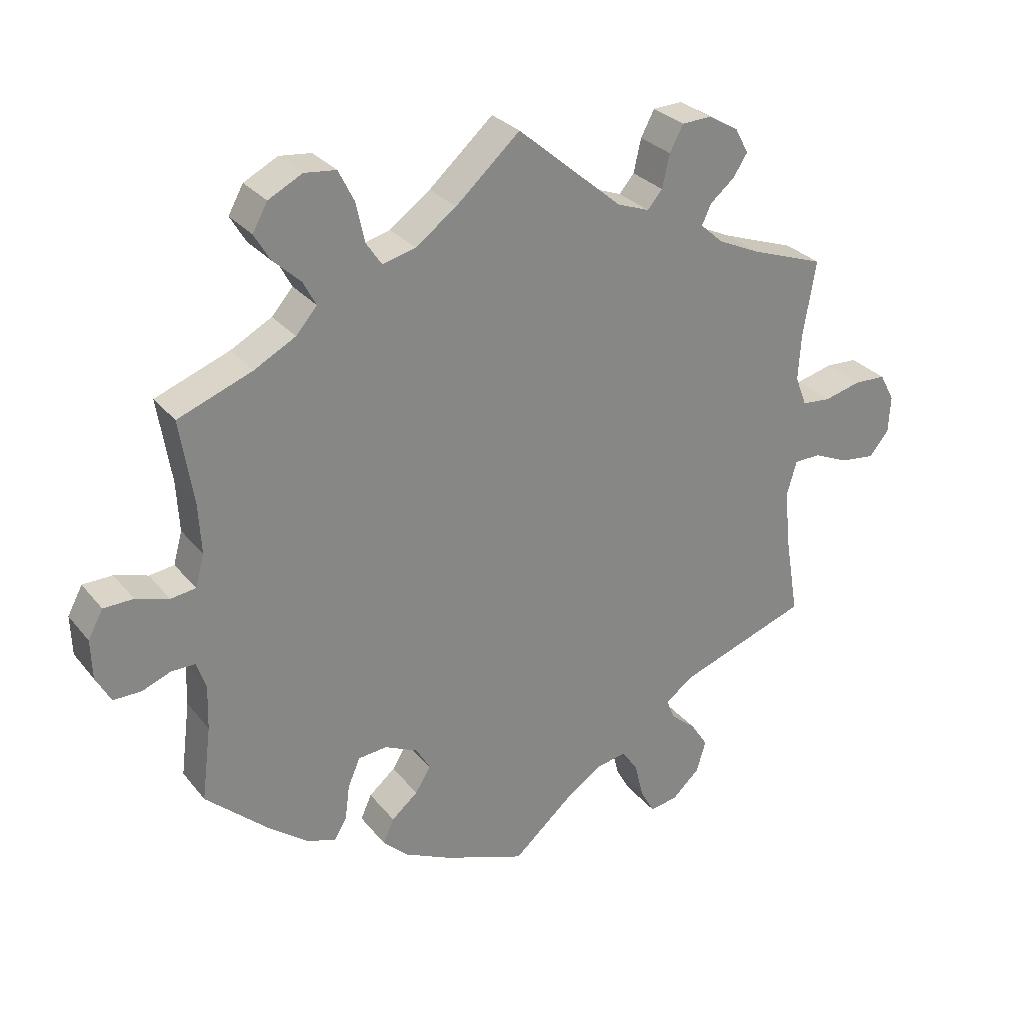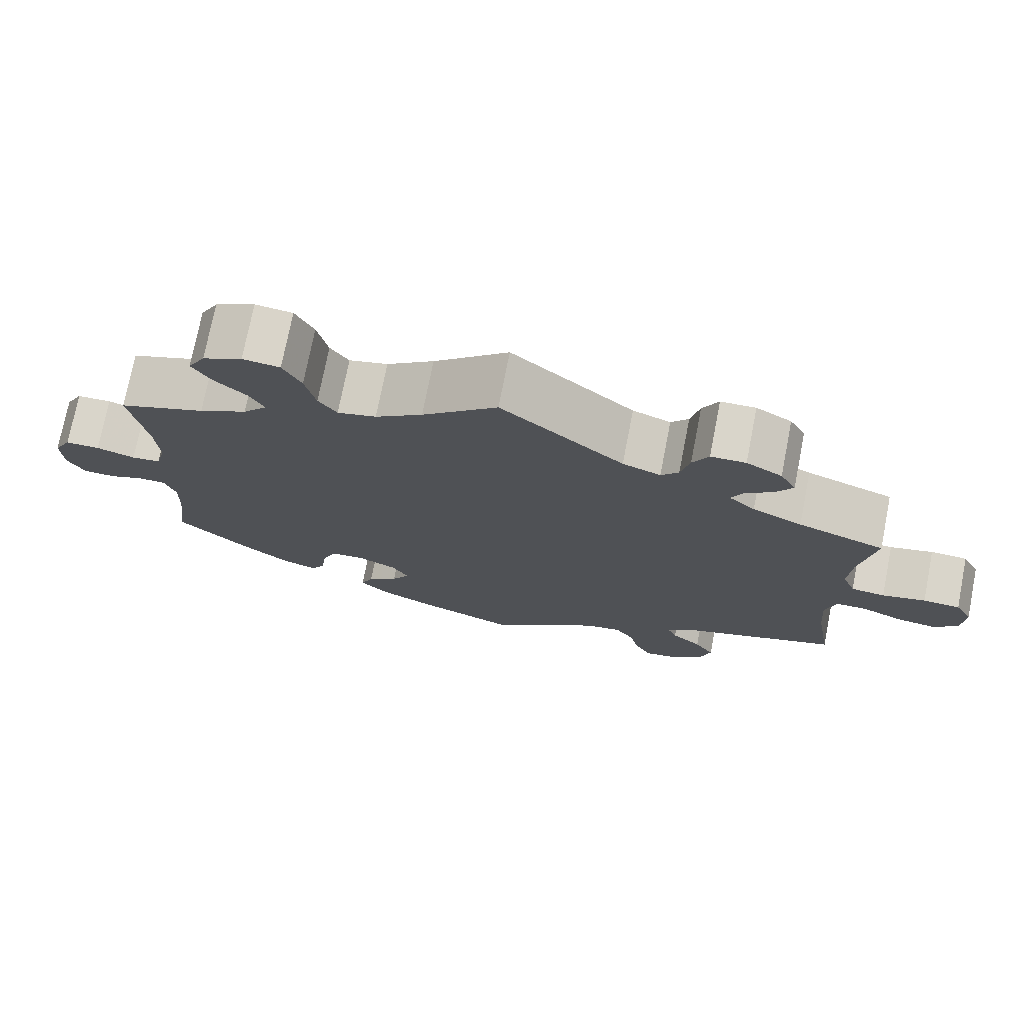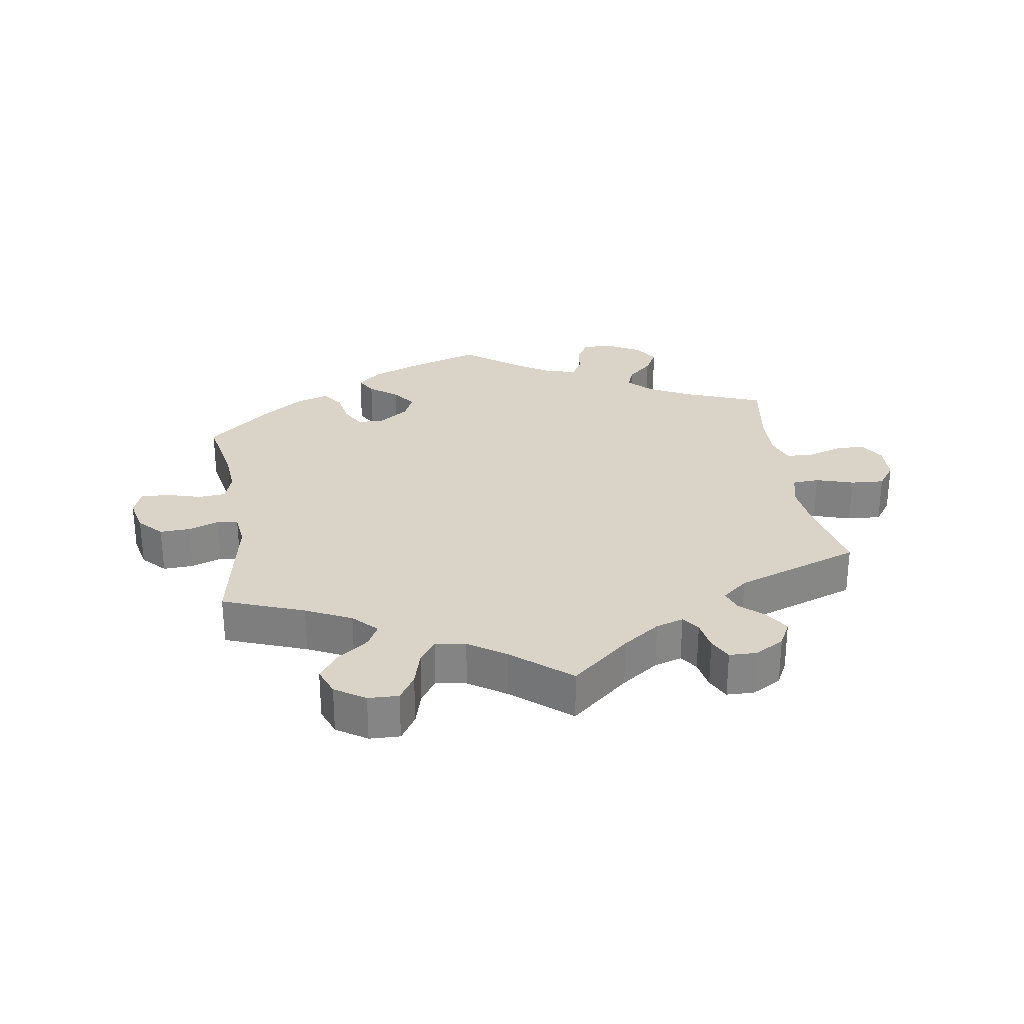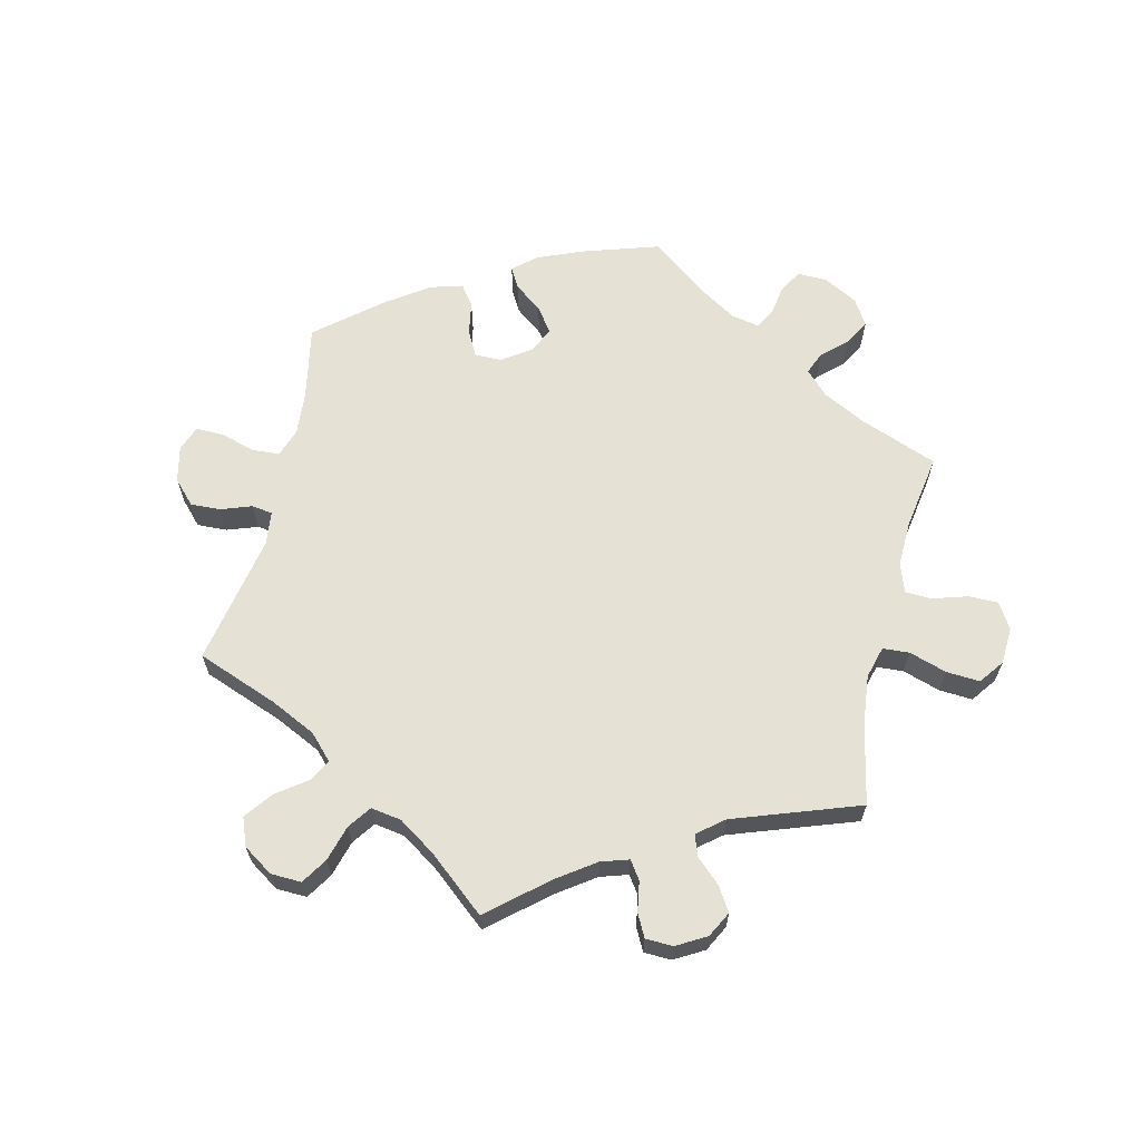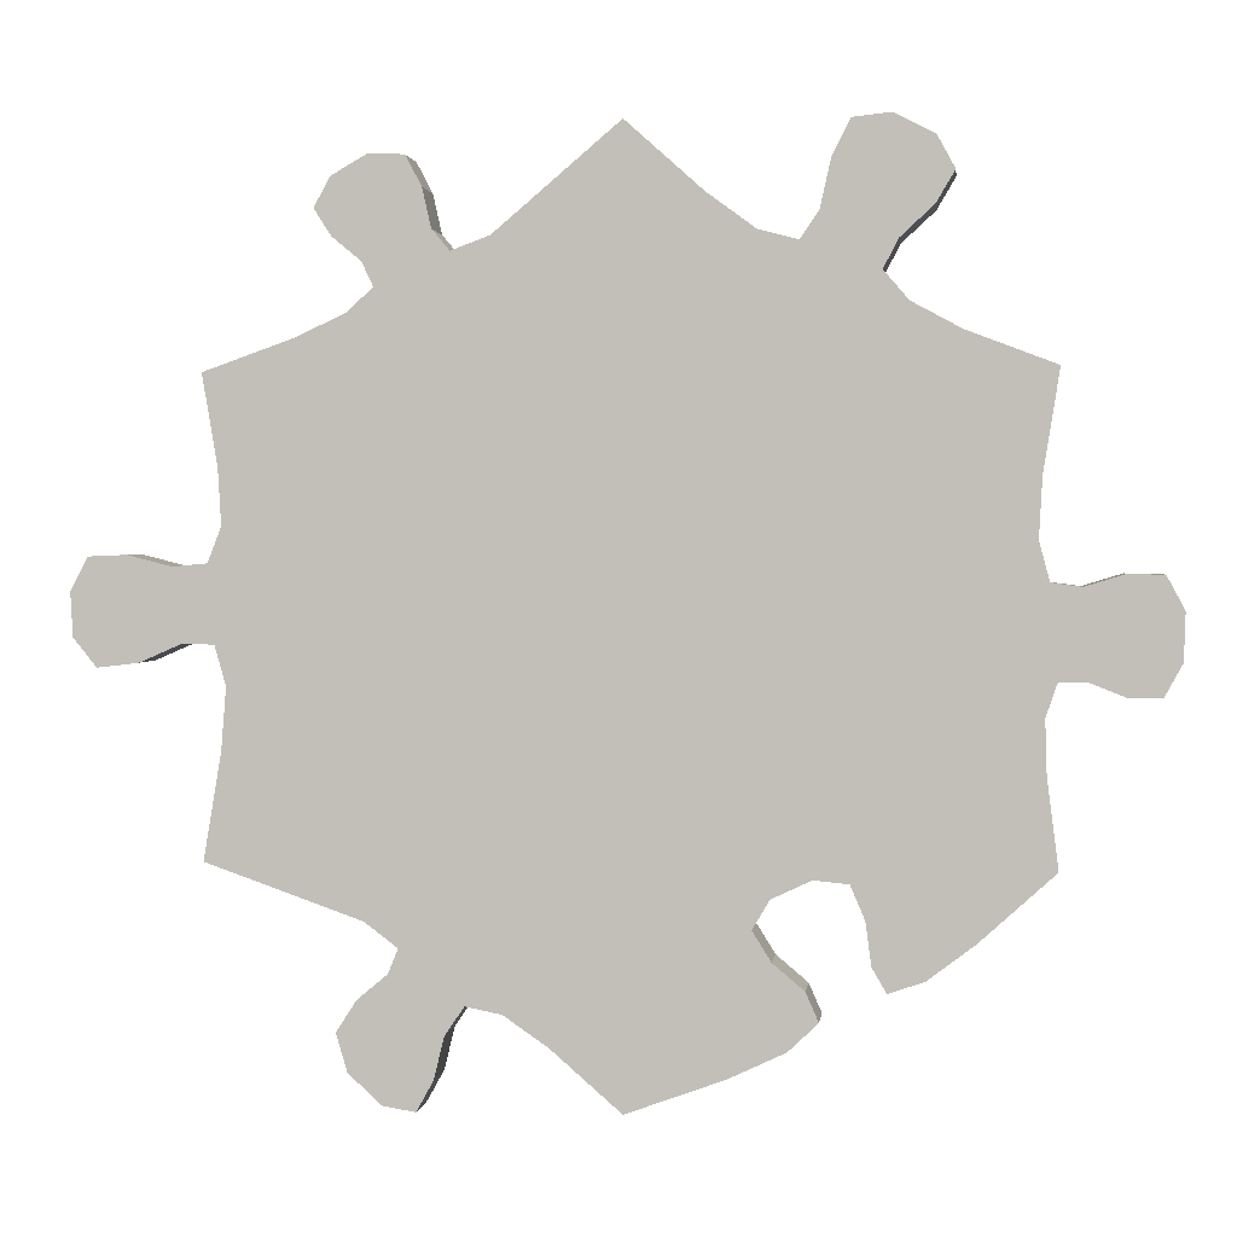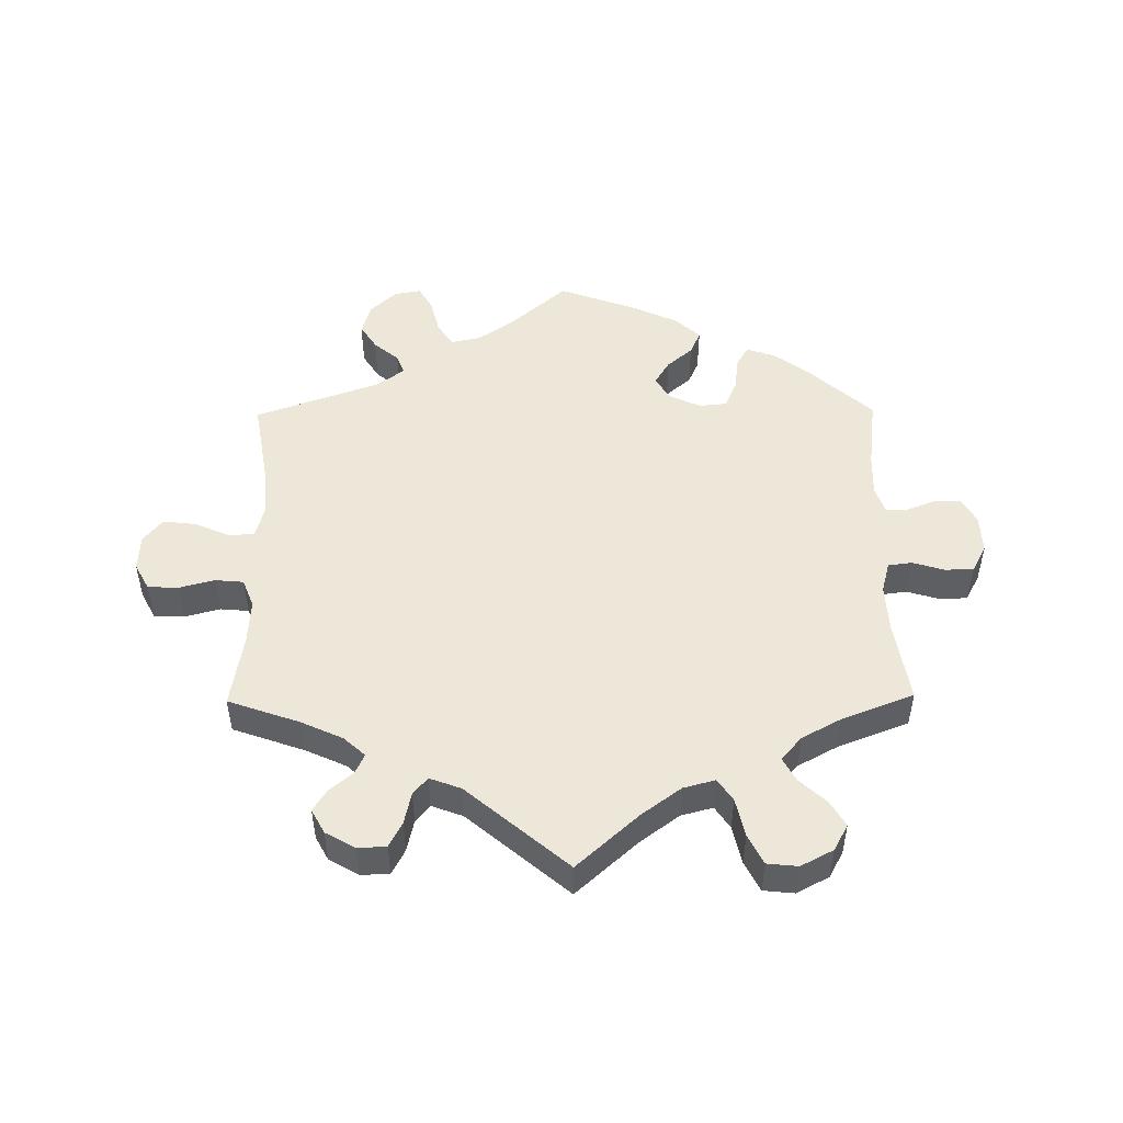
<metadata>
{"format":"obj","ext":"obj","renderer":"f3d","projection":"perspective","resolution":1024,"background":"white","views":[{"elev":28.7,"azim":149.2,"up":"+Z"},{"elev":74.5,"azim":-168.9,"up":"+Z"},{"elev":28.5,"azim":-68.8,"up":"+Y"},{"elev":64.3,"azim":-46.5,"up":"+Y"},{"elev":1.5,"azim":7.0,"up":"+Z"},{"elev":49.8,"azim":-0.7,"up":"+Y"}]}
</metadata>
<code>
v 0.408 0.07 -0.372
v 0.35 0.07 -0.416
v 0.306 0.07 -0.431
v 0.288 0.07 -0.4
v 0.281 0.07 -0.347
v 0.263 0.07 -0.305
v 0.22 0.07 -0.301
v 0.171 0.07 -0.324
v 0.15 0.07 -0.36
v 0.173 0.07 -0.397
v 0.212 0.07 -0.43
v 0.228 0.07 -0.466
v 0.191 0.07 -0.501
v 0.121 0.07 -0.534
v 0 0.07 -0.578
v -0.087 0.07 -0.502
v -0.142 0.07 -0.464
v -0.187 0.07 -0.455
v -0.211 0.07 -0.49
v -0.224 0.07 -0.543
v -0.245 0.07 -0.581
v -0.286 0.07 -0.574
v -0.327 0.07 -0.536
v -0.341 0.07 -0.489
v -0.316 0.07 -0.45
v -0.278 0.07 -0.418
v -0.266 0.07 -0.388
v -0.307 0.07 -0.357
v -0.5 0.07 -0.289
v -0.478 0.07 -0.158
v -0.472 0.07 -0.081
v -0.486 0.07 -0.032
v -0.525 0.07 -0.031
v -0.578 0.07 -0.054
v -0.629 0.07 -0.06
v -0.658 0.07 -0.024
v -0.661 0.07 0.031
v -0.639 0.07 0.072
v -0.592 0.07 0.074
v -0.537 0.07 0.06
v -0.494 0.07 0.064
v -0.477 0.07 0.108
v -0.481 0.07 0.176
v -0.5 0.07 0.289
v -0.39 0.07 0.328
v -0.327 0.07 0.357
v -0.294 0.07 0.387
v -0.308 0.07 0.417
v -0.344 0.07 0.447
v -0.365 0.07 0.48
v -0.345 0.07 0.517
v -0.3 0.07 0.543
v -0.256 0.07 0.541
v -0.236 0.07 0.503
v -0.225 0.07 0.454
v -0.203 0.07 0.428
v -0.155 0.07 0.446
v 0 0.07 0.578
v 0.095 0.07 0.493
v 0.155 0.07 0.449
v 0.204 0.07 0.436
v 0.227 0.07 0.47
v 0.24 0.07 0.529
v 0.263 0.07 0.575
v 0.31 0.07 0.58
v 0.36 0.07 0.554
v 0.382 0.07 0.514
v 0.359 0.07 0.475
v 0.318 0.07 0.437
v 0.299 0.07 0.401
v 0.33 0.07 0.365
v 0.391 0.07 0.332
v 0.501 0.07 0.29
v 0.481 0.07 0.165
v 0.477 0.07 0.091
v 0.49 0.07 0.043
v 0.527 0.07 0.038
v 0.576 0.07 0.053
v 0.62 0.07 0.052
v 0.642 0.07 0.011
v 0.64 0.07 -0.048
v 0.618 0.07 -0.088
v 0.577 0.07 -0.088
v 0.534 0.07 -0.071
v 0.499 0.07 -0.071
v 0.485 0.07 -0.112
v 0.487 0.07 -0.177
v 0.501 0.07 -0.288
v 0.408 0 -0.372
v 0.35 0 -0.416
v 0.306 0 -0.431
v 0.288 0 -0.4
v 0.281 0 -0.347
v 0.263 0 -0.305
v 0.22 0 -0.301
v 0.171 0 -0.324
v 0.15 0 -0.36
v 0.173 0 -0.397
v 0.212 0 -0.43
v 0.228 0 -0.466
v 0.191 0 -0.501
v 0.121 0 -0.534
v 0 0 -0.578
v -0.087 0 -0.502
v -0.142 0 -0.464
v -0.187 0 -0.455
v -0.211 0 -0.49
v -0.224 0 -0.543
v -0.245 0 -0.581
v -0.286 0 -0.574
v -0.327 0 -0.536
v -0.341 0 -0.489
v -0.316 0 -0.45
v -0.278 0 -0.418
v -0.266 0 -0.388
v -0.307 0 -0.357
v -0.5 0 -0.289
v -0.478 0 -0.158
v -0.472 0 -0.081
v -0.486 0 -0.032
v -0.525 0 -0.031
v -0.578 0 -0.054
v -0.629 0 -0.06
v -0.658 0 -0.024
v -0.661 0 0.031
v -0.639 0 0.072
v -0.592 0 0.074
v -0.537 0 0.06
v -0.494 0 0.064
v -0.477 0 0.108
v -0.481 0 0.176
v -0.5 0 0.289
v -0.39 0 0.328
v -0.327 0 0.357
v -0.294 0 0.387
v -0.308 0 0.417
v -0.344 0 0.447
v -0.365 0 0.48
v -0.345 0 0.517
v -0.3 0 0.543
v -0.256 0 0.541
v -0.236 0 0.503
v -0.225 0 0.454
v -0.203 0 0.428
v -0.155 0 0.446
v 0 0 0.578
v 0.095 0 0.493
v 0.155 0 0.449
v 0.204 0 0.436
v 0.227 0 0.47
v 0.24 0 0.529
v 0.263 0 0.575
v 0.31 0 0.58
v 0.36 0 0.554
v 0.382 0 0.514
v 0.359 0 0.475
v 0.318 0 0.437
v 0.299 0 0.401
v 0.33 0 0.365
v 0.391 0 0.332
v 0.501 0 0.29
v 0.481 0 0.165
v 0.477 0 0.091
v 0.49 0 0.043
v 0.527 0 0.038
v 0.576 0 0.053
v 0.62 0 0.052
v 0.642 0 0.011
v 0.64 0 -0.048
v 0.618 0 -0.088
v 0.577 0 -0.088
v 0.534 0 -0.071
v 0.499 0 -0.071
v 0.485 0 -0.112
v 0.487 0 -0.177
v 0.501 0 -0.288
f 87 88 1 2
f 86 87 2 3
f 85 86 3 4
f 81 82 83 84
f 81 84 85
f 80 81 85
f 77 78 79 80
f 76 77 80 85
f 75 76 85 4
f 72 73 74
f 71 72 74 75
f 70 71 75 4
f 66 67 68 69
f 66 69 70
f 65 66 70
f 62 63 64 65
f 61 62 65 70
f 60 61 70
f 57 58 59
f 56 57 59 60
f 52 53 54 55
f 50 51 52 55
f 48 49 50 55
f 47 48 55 56
f 46 47 56 60
f 43 44 45
f 42 43 45 46
f 41 42 46 60
f 37 38 39 40
f 37 40 41
f 36 37 41
f 33 34 35 36
f 32 33 36 41
f 31 32 41 60
f 28 29 30
f 27 28 30 31
f 23 24 25 26
f 21 22 23 26
f 19 20 21 26
f 18 19 26 27
f 17 18 27 31
f 13 14 15 16
f 10 11 12 13
f 9 10 13 16
f 8 9 16 17
f 70 4 5
f 70 5 6
f 60 70 6 7
f 17 31 60
f 7 8 17 60
f 90 89 176 175
f 91 90 175 174
f 92 91 174 173
f 172 171 170 169
f 173 172 169
f 173 169 168
f 168 167 166 165
f 173 168 165 164
f 92 173 164 163
f 162 161 160
f 163 162 160 159
f 92 163 159 158
f 157 156 155 154
f 158 157 154
f 158 154 153
f 153 152 151 150
f 158 153 150 149
f 158 149 148
f 147 146 145
f 148 147 145 144
f 143 142 141 140
f 143 140 139 138
f 143 138 137 136
f 144 143 136 135
f 148 144 135 134
f 133 132 131
f 134 133 131 130
f 148 134 130 129
f 128 127 126 125
f 129 128 125
f 129 125 124
f 124 123 122 121
f 129 124 121 120
f 148 129 120 119
f 118 117 116
f 119 118 116 115
f 114 113 112 111
f 114 111 110 109
f 114 109 108 107
f 115 114 107 106
f 119 115 106 105
f 104 103 102 101
f 101 100 99 98
f 104 101 98 97
f 105 104 97 96
f 93 92 158
f 94 93 158
f 95 94 158 148
f 148 119 105
f 148 105 96 95
f 1 89 90 2
f 2 90 91 3
f 3 91 92 4
f 4 92 93 5
f 5 93 94 6
f 6 94 95 7
f 7 95 96 8
f 8 96 97 9
f 9 97 98 10
f 10 98 99 11
f 11 99 100 12
f 12 100 101 13
f 13 101 102 14
f 14 102 103 15
f 15 103 104 16
f 16 104 105 17
f 17 105 106 18
f 18 106 107 19
f 19 107 108 20
f 20 108 109 21
f 21 109 110 22
f 22 110 111 23
f 23 111 112 24
f 24 112 113 25
f 25 113 114 26
f 26 114 115 27
f 27 115 116 28
f 28 116 117 29
f 29 117 118 30
f 30 118 119 31
f 31 119 120 32
f 32 120 121 33
f 33 121 122 34
f 34 122 123 35
f 35 123 124 36
f 36 124 125 37
f 37 125 126 38
f 38 126 127 39
f 39 127 128 40
f 40 128 129 41
f 41 129 130 42
f 42 130 131 43
f 43 131 132 44
f 44 132 133 45
f 45 133 134 46
f 46 134 135 47
f 47 135 136 48
f 48 136 137 49
f 49 137 138 50
f 50 138 139 51
f 51 139 140 52
f 52 140 141 53
f 53 141 142 54
f 54 142 143 55
f 55 143 144 56
f 56 144 145 57
f 57 145 146 58
f 58 146 147 59
f 59 147 148 60
f 60 148 149 61
f 61 149 150 62
f 62 150 151 63
f 63 151 152 64
f 64 152 153 65
f 65 153 154 66
f 66 154 155 67
f 67 155 156 68
f 68 156 157 69
f 69 157 158 70
f 70 158 159 71
f 71 159 160 72
f 72 160 161 73
f 73 161 162 74
f 74 162 163 75
f 75 163 164 76
f 76 164 165 77
f 77 165 166 78
f 78 166 167 79
f 79 167 168 80
f 80 168 169 81
f 81 169 170 82
f 82 170 171 83
f 83 171 172 84
f 84 172 173 85
f 85 173 174 86
f 86 174 175 87
f 87 175 176 88
f 88 176 89 1

</code>
